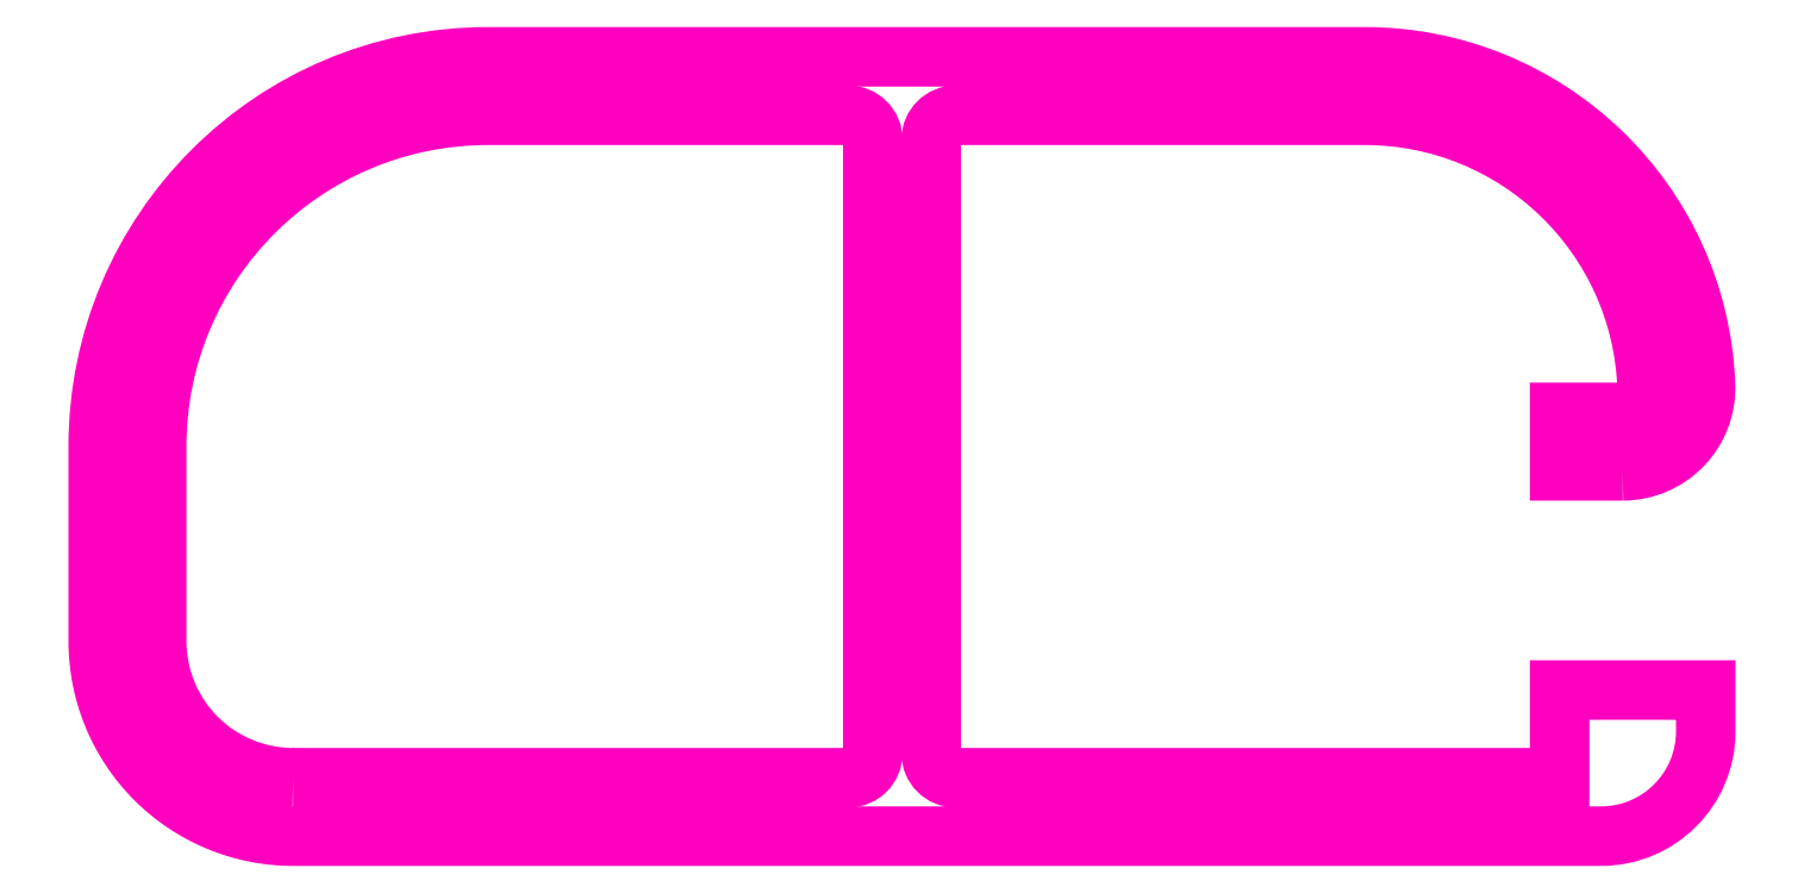
<metadata>
{"format":"dxf","ext":"dxf","renderer":"ezdxf+matplotlib","layout":"modelspace","background":"white","min_lineweight":24,"dpi":150}
</metadata>
<code>
0
SECTION
2
ENTITIES
0
TEXT
8
ANA
10
257
20
453.2
30
0
40
1.6
1

7
ROMANT
0
TEXT
8
ANA
10
353.1
20
266.3
30
0
40
2
1

7
ROMANT
0
MTEXT
8
ANA
10
326.3
20
299.1
30
0
40
1.5
41
0
71
     7
72
     1
1

7
ROMANT
0
MTEXT
8
ANA
10
324.7
20
299.1
30
0
40
1.5
41
0
71
     9
72
     1
1

7
ROMANT
0
TEXT
8
ANTET
10
295.8
20
420.5
30
0
40
2
1

0
TEXT
8
ANA
10
303.2
20
203.7
30
0
40
2
1

7
ROMANT
0
TEXT
8
ANA
10
429
20
624
30
0
40
1.6
1

7
ROMANT
0
TEXT
8
ANA
10
525.1
20
437.1
30
0
40
2
1

7
ROMANT
0
MTEXT
8
ANA
10
498.3
20
469.9
30
0
40
1.5
41
0
71
     7
72
     1
1

7
ROMANT
0
MTEXT
8
ANA
10
496.7
20
469.9
30
0
40
1.5
41
0
71
     9
72
     1
1

7
ROMANT
0
TEXT
8
ANTET
10
467.8
20
591.3
30
0
40
2
1

0
TEXT
8
ANA
10
475.2
20
374.4
30
0
40
2
1

7
ROMANT
0
TEXT
8
ANTET
10
570.1
20
541.8
30
0
40
2
1

0
TEXT
8
ANA
10
560.8
20
832.7
30
0
40
1.6
1

7
ROMANT
0
TEXT
8
ANA
10
656.9
20
645.8
30
0
40
2
1

7
ROMANT
0
MTEXT
8
ANA
10
630.2
20
678.5
30
0
40
1.5
41
0
71
     7
72
     1
1

7
ROMANT
0
MTEXT
8
ANA
10
628.5
20
678.5
30
0
40
1.5
41
0
71
     9
72
     1
1

7
ROMANT
0
TEXT
8
ANTET
10
599.6
20
799.9
30
0
40
2
1

0
TEXT
8
ANA
10
607.1
20
583.1
30
0
40
2
1

7
ROMANT
0
TEXT
8
ANTET
10
702
20
750.4
30
0
40
2
1

0
TEXT
8
ANA
10
685
20
1022
30
0
40
1.6
1

7
ROMANT
0
TEXT
8
ANA
10
781
20
834.6
30
0
40
2
1

7
ROMANT
0
MTEXT
8
ANA
10
754.3
20
867.4
30
0
40
1.5
41
0
71
     7
72
     1
1

7
ROMANT
0
MTEXT
8
ANA
10
752.6
20
867.4
30
0
40
1.5
41
0
71
     9
72
     1
1

7
ROMANT
0
TEXT
8
ANTET
10
723.7
20
988.8
30
0
40
2
1

0
TEXT
8
ANA
10
731.2
20
772
30
0
40
2
1

7
ROMANT
0
TEXT
8
ANTET
10
826.1
20
939.3
30
0
40
2
1

0
INSERT
8
0
2
ANTETLIKAGIT
10
1622
20
1017
30
0
0
TEXT
8
ANA
10
1296
20
1330
30
0
40
1.6
1

7
ROMANT
0
TEXT
8
ANA
10
1321
20
1140
30
0
40
2
1

7
ROMANT
0
INSERT
8
ASHADE
2
AVE_RENDER
10
1333
20
1059
30
0
0
INSERT
8
ASHADE
2
AVE_RENDER
10
1333
20
1059
30
0
0
INSERT
8
ASHADE
2
AVE_RENDER
10
1333
20
1059
30
0
0
POLYLINE
8
ANA
66
     1
10
0
20
0
30
0
70
     1
0
VERTEX
8
ANA
10
1362
20
1308
30
0
42
-0.4142
0
VERTEX
8
ANA
10
1359
20
1311
30
0
0
VERTEX
8
ANA
10
1359
20
1315
30
0
42
-0.4142
0
VERTEX
8
ANA
10
1366
20
1322
30
0
0
VERTEX
8
ANA
10
1373
20
1322
30
0
42
-0.4142
0
VERTEX
8
ANA
10
1374
20
1321
30
0
0
VERTEX
8
ANA
10
1374
20
1308
30
0
42
-0.4142
0
VERTEX
8
ANA
10
1373
20
1308
30
0
0
SEQEND
8
ANA
0
POLYLINE
8
ANA
66
     1
10
0
20
0
30
0
70
     1
0
VERTEX
8
ANA
10
1389
20
1314
30
0
42
0.4253
0
VERTEX
8
ANA
10
1391
20
1316
30
0
42
0.4032
0
VERTEX
8
ANA
10
1384
20
1323
30
0
0
VERTEX
8
ANA
10
1366
20
1323
30
0
42
0.4142
0
VERTEX
8
ANA
10
1358
20
1315
30
0
0
VERTEX
8
ANA
10
1358
20
1311
30
0
42
0.4142
0
VERTEX
8
ANA
10
1362
20
1307
30
0
0
VERTEX
8
ANA
10
1389
20
1307
30
0
42
0.4142
0
VERTEX
8
ANA
10
1391
20
1309
30
0
0
VERTEX
8
ANA
10
1391
20
1310
30
0
0
VERTEX
8
ANA
10
1388
20
1310
30
0
0
VERTEX
8
ANA
10
1388
20
1308
30
0
0
VERTEX
8
ANA
10
1376
20
1308
30
0
42
-0.4142
0
VERTEX
8
ANA
10
1375
20
1308
30
0
0
VERTEX
8
ANA
10
1375
20
1321
30
0
42
-0.4142
0
VERTEX
8
ANA
10
1376
20
1322
30
0
0
VERTEX
8
ANA
10
1384
20
1322
30
0
42
-0.4032
0
VERTEX
8
ANA
10
1390
20
1316
30
0
42
-0.4253
0
VERTEX
8
ANA
10
1389
20
1315
30
0
0
VERTEX
8
ANA
10
1388
20
1315
30
0
0
VERTEX
8
ANA
10
1388
20
1314
30
0
0
SEQEND
8
ANA
0
ENDSEC
0
EOF

</code>
